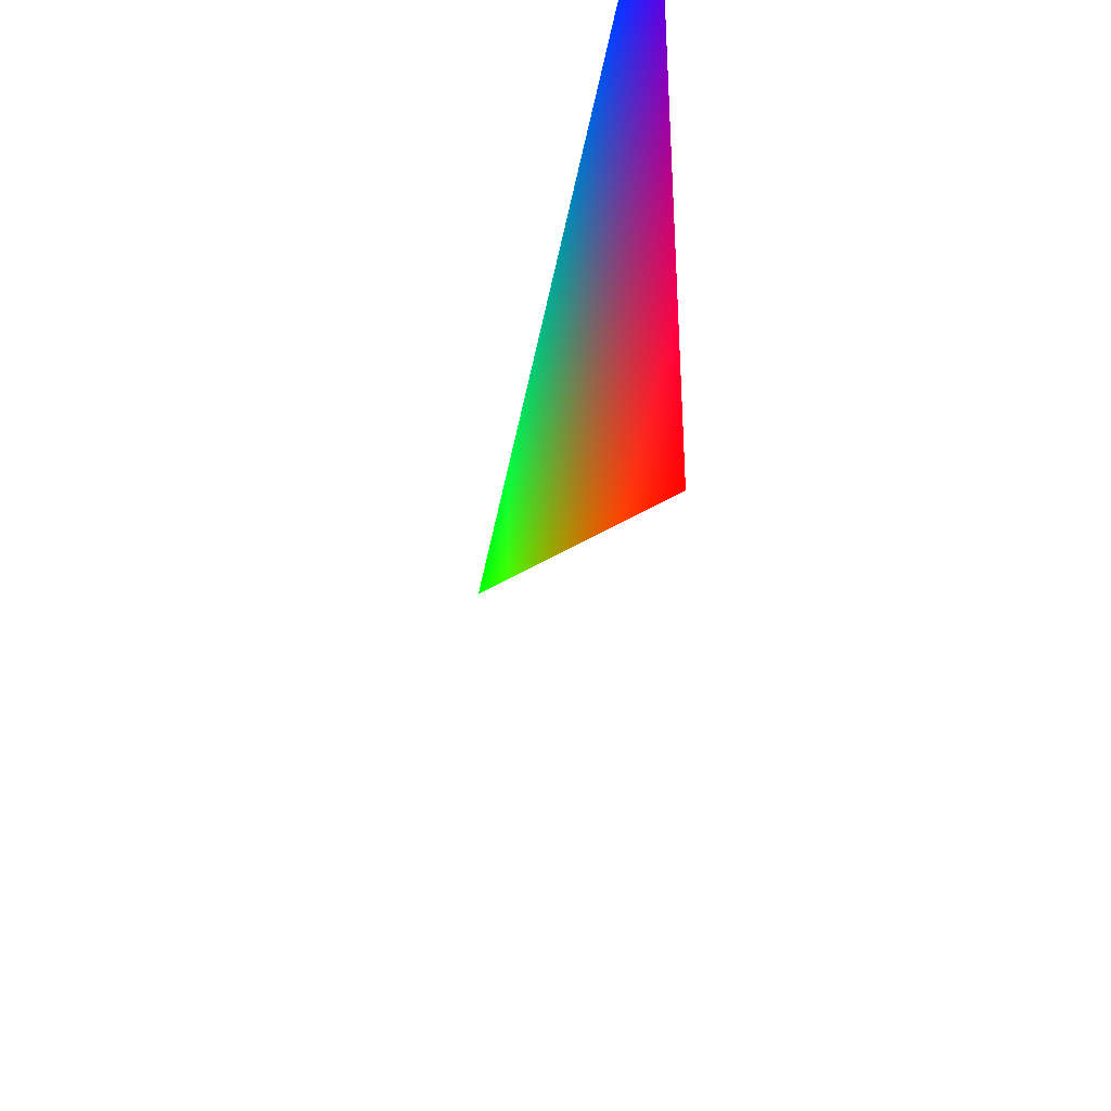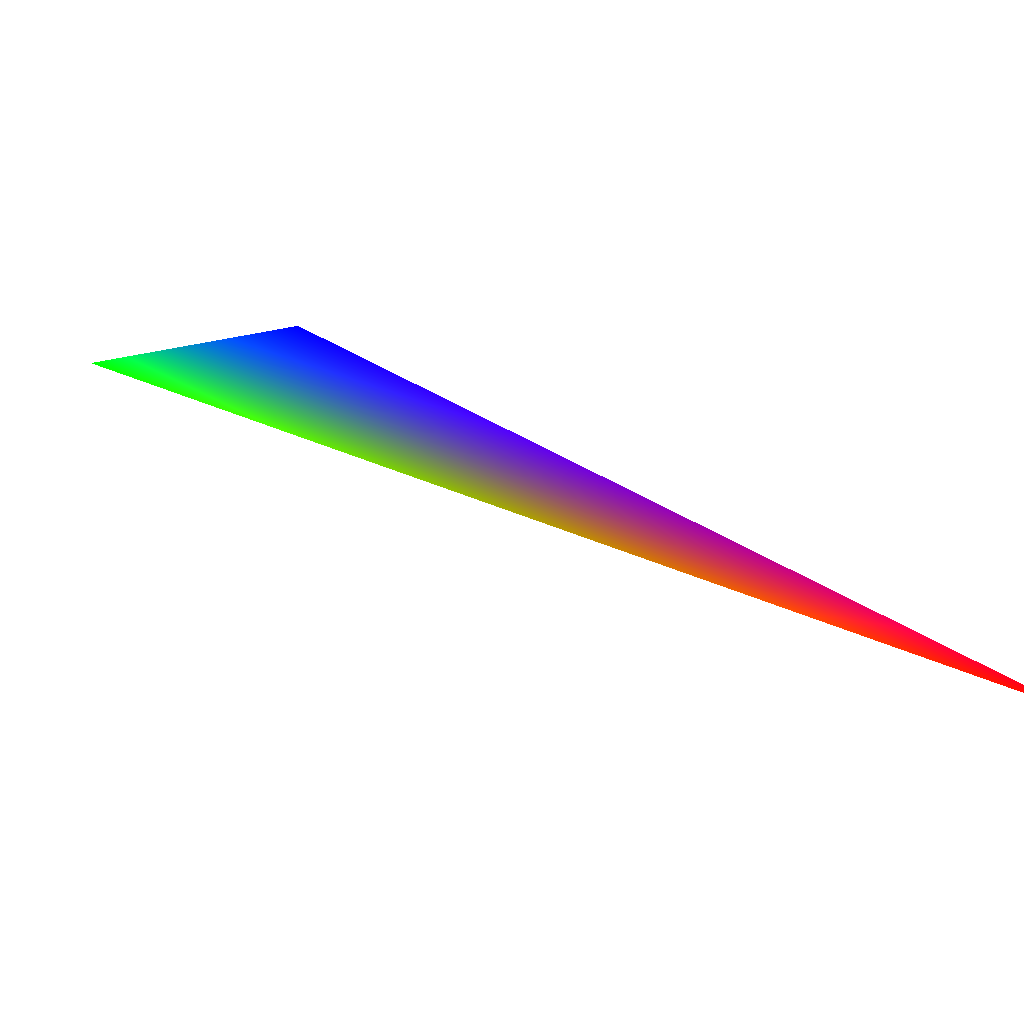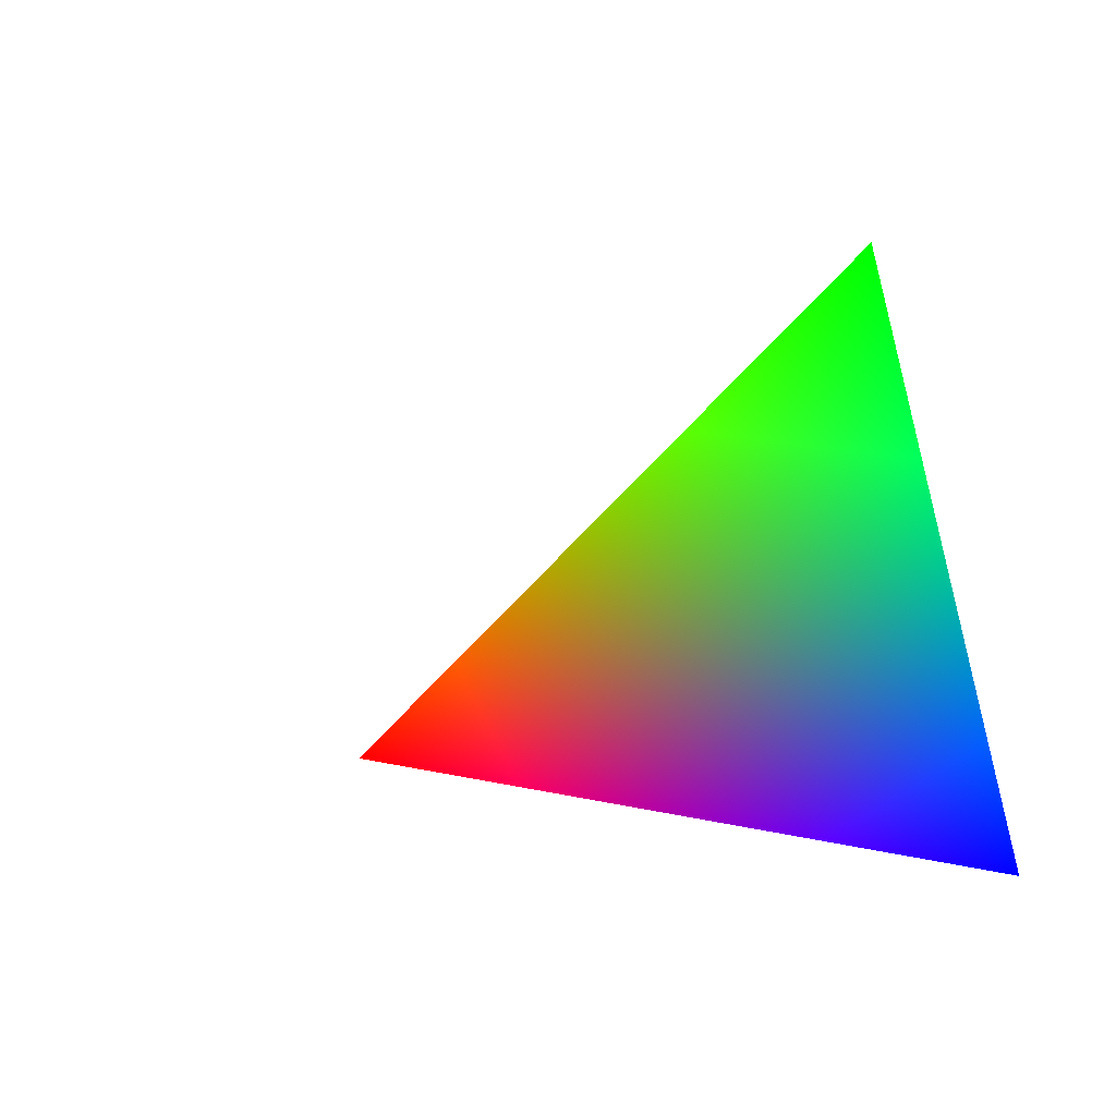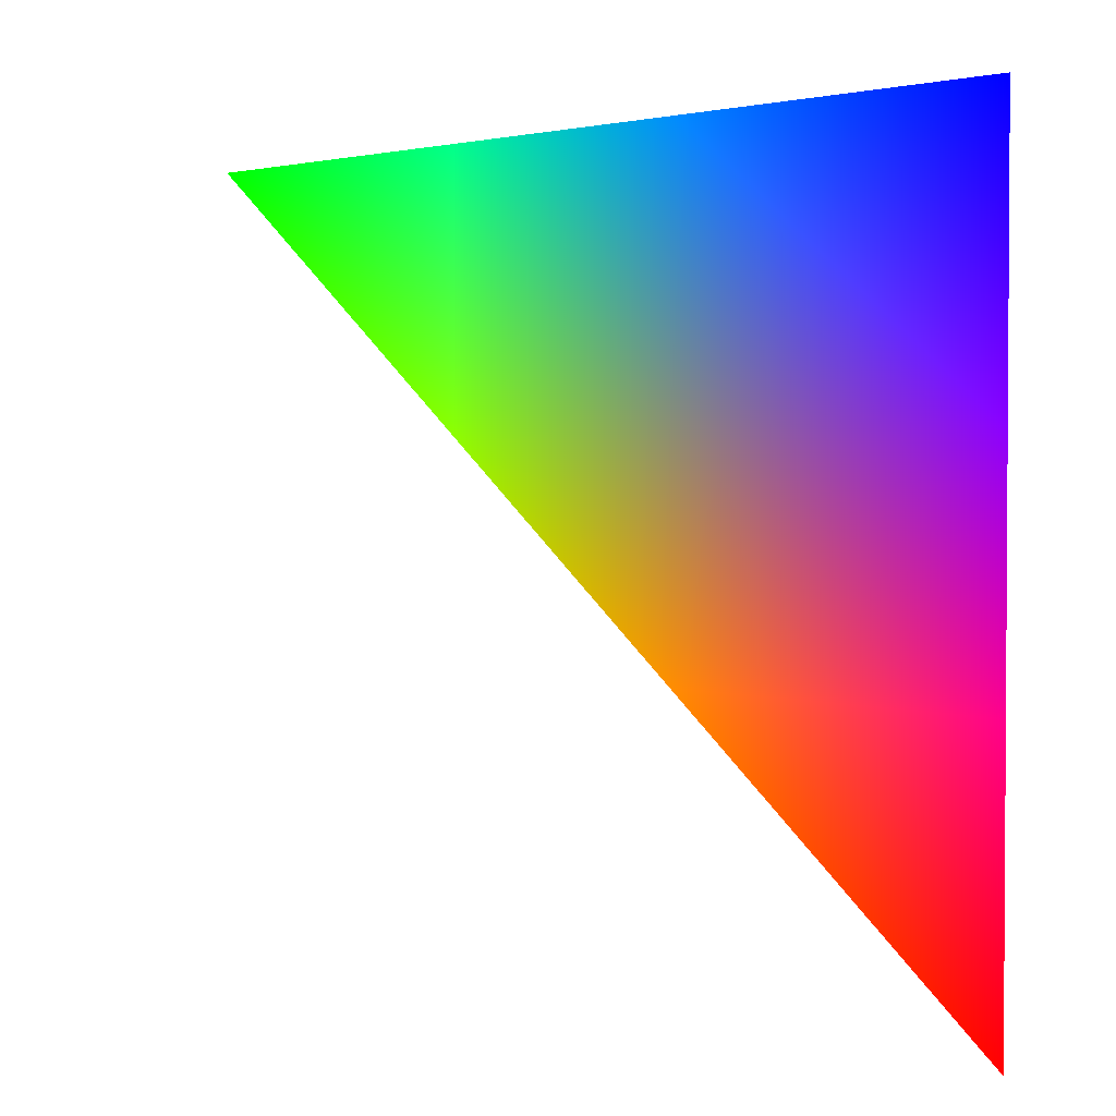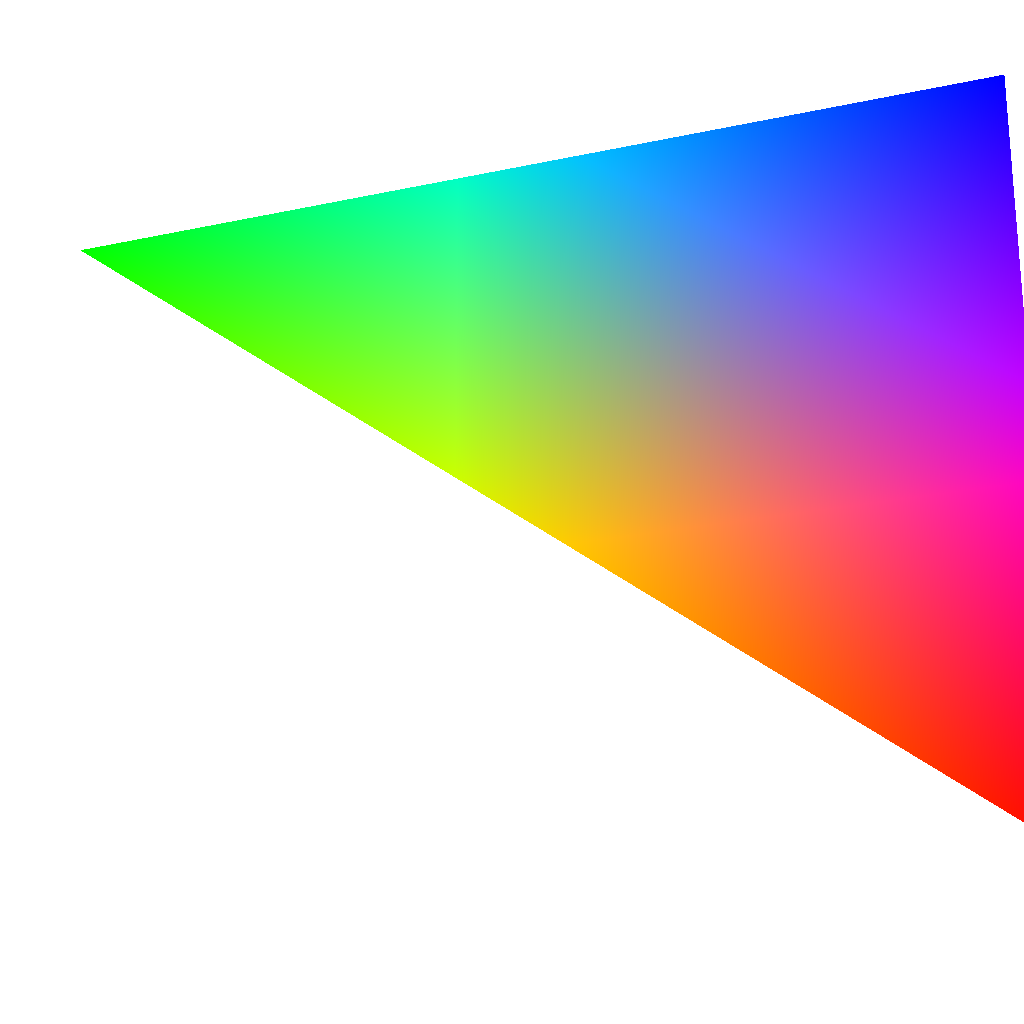
<metadata>
{"format":"obj","ext":"obj","renderer":"f3d","projection":"perspective","resolution":1024,"background":"white","views":[{"elev":-41.2,"azim":-151.3,"up":"+Y"},{"elev":-53.8,"azim":-120.9,"up":"+Z"},{"elev":19.5,"azim":113.1,"up":"+Z"},{"elev":2.3,"azim":176.6,"up":"+Y"},{"elev":-21.4,"azim":149.7,"up":"+Y"}]}
</metadata>
<code>
v -0.4126 0.309 0.8569 0 1 0
v -0.9272 0.309 0.2116 0 0 1
v -0.9272 -0.309 0.2116 1 0 0
f 1 2 3

</code>
